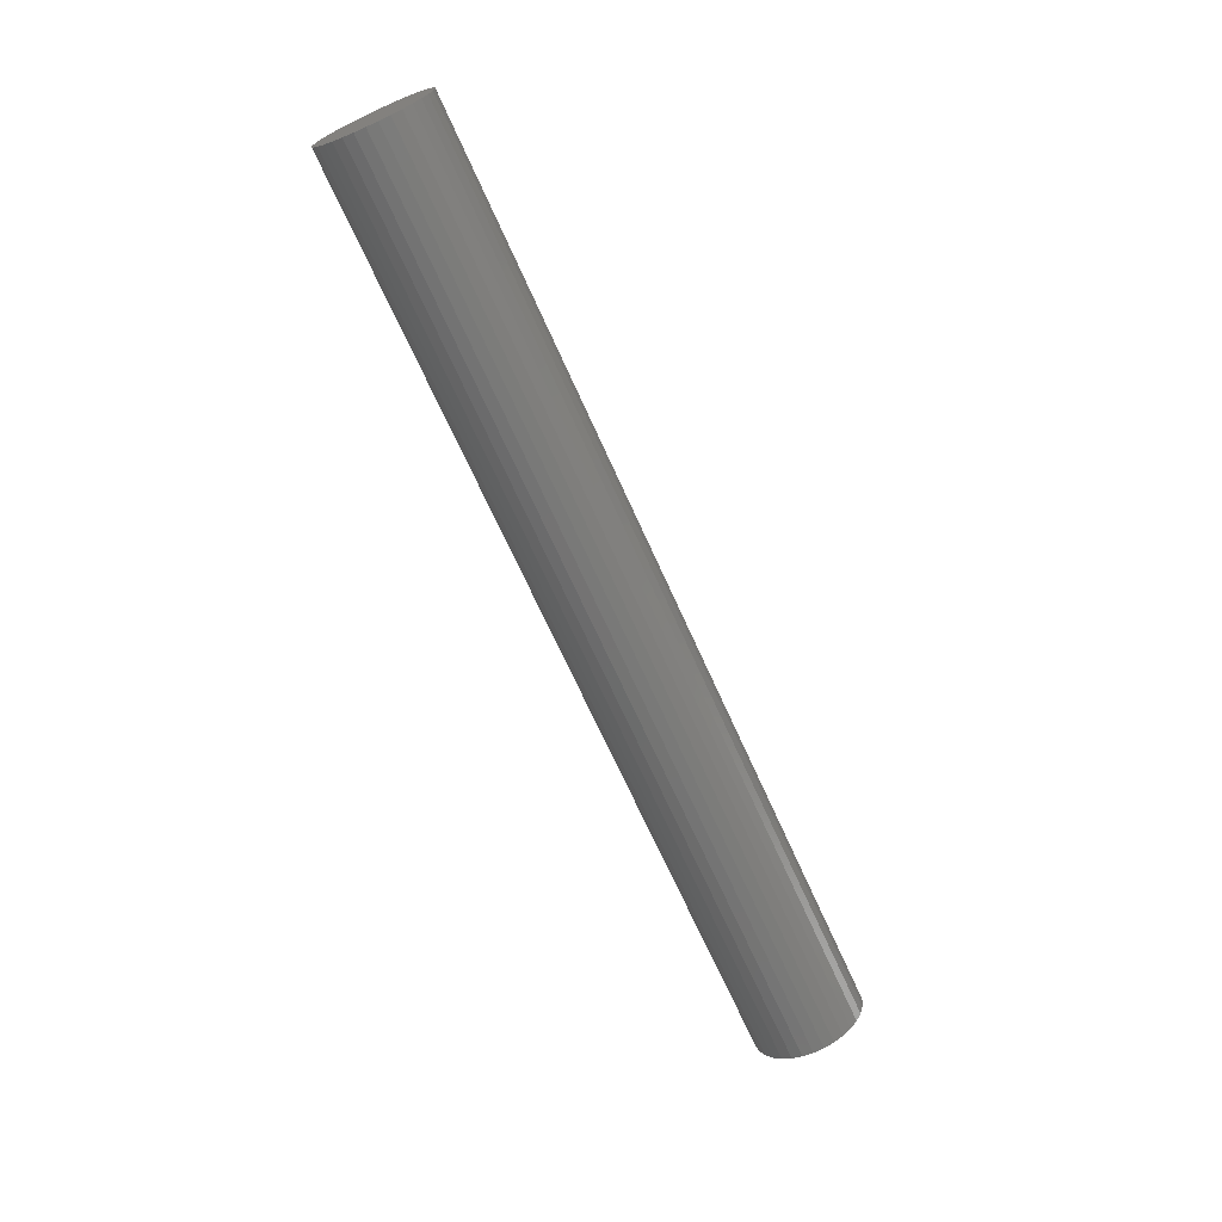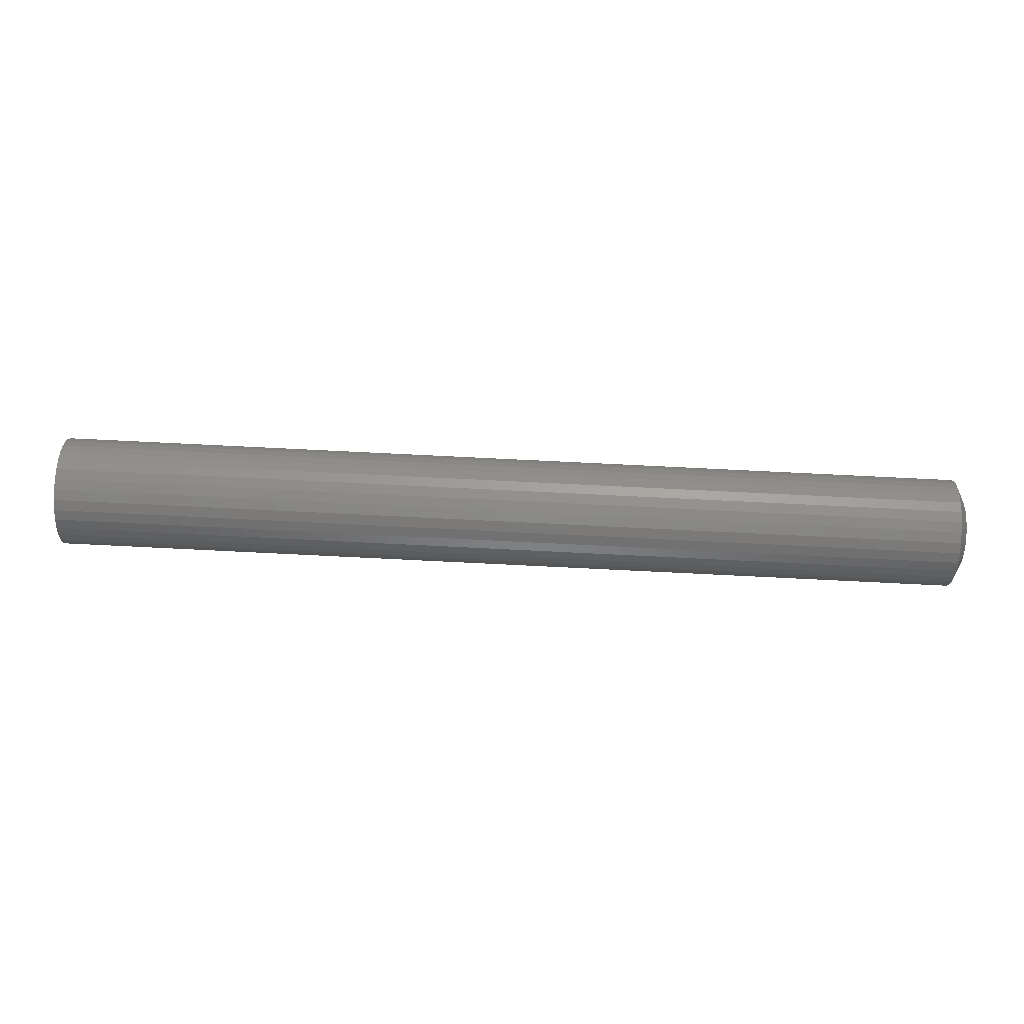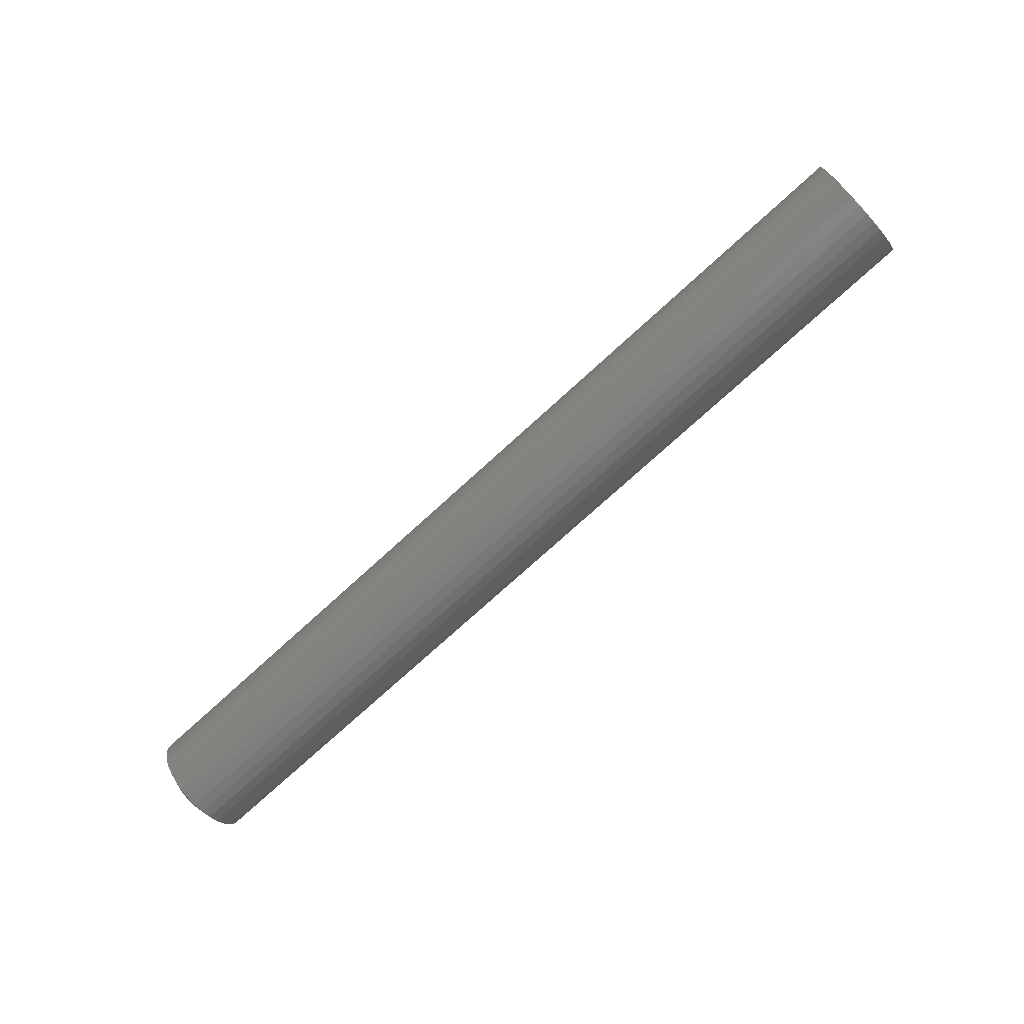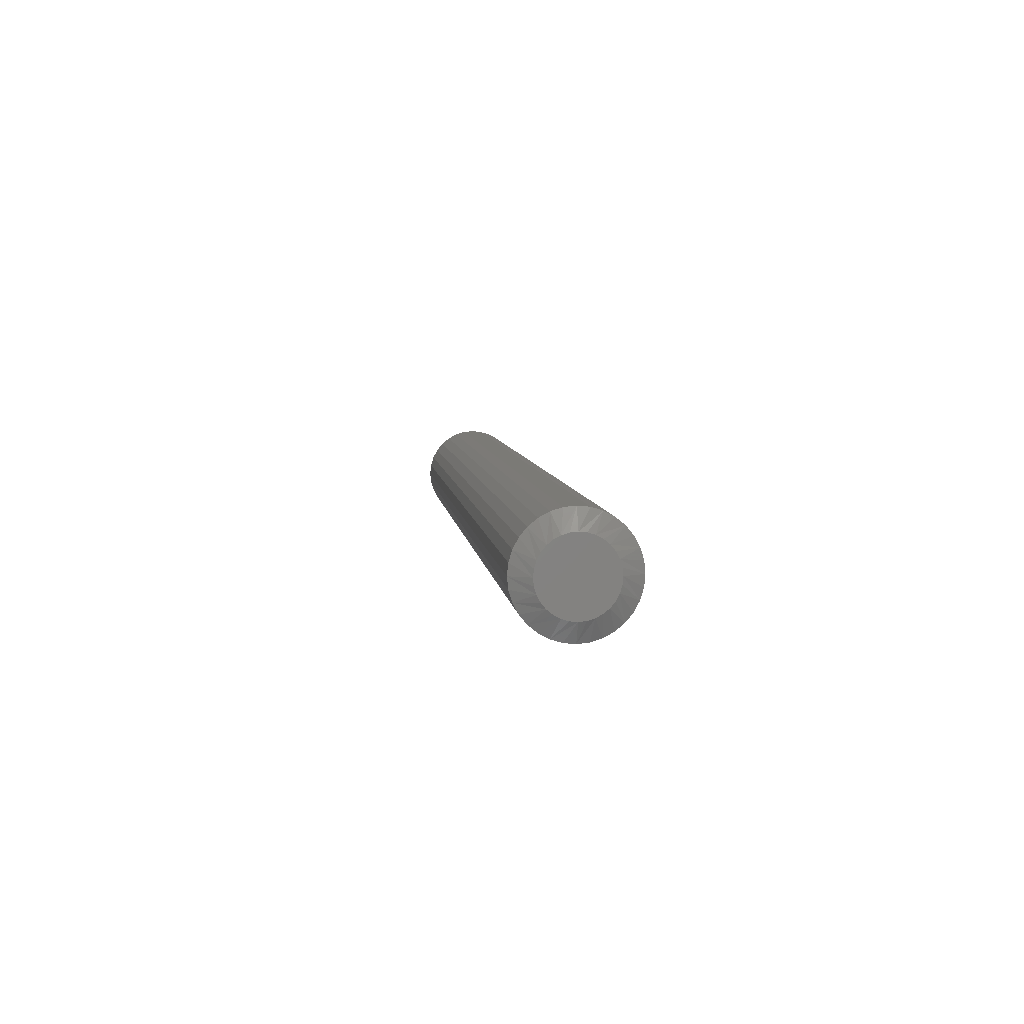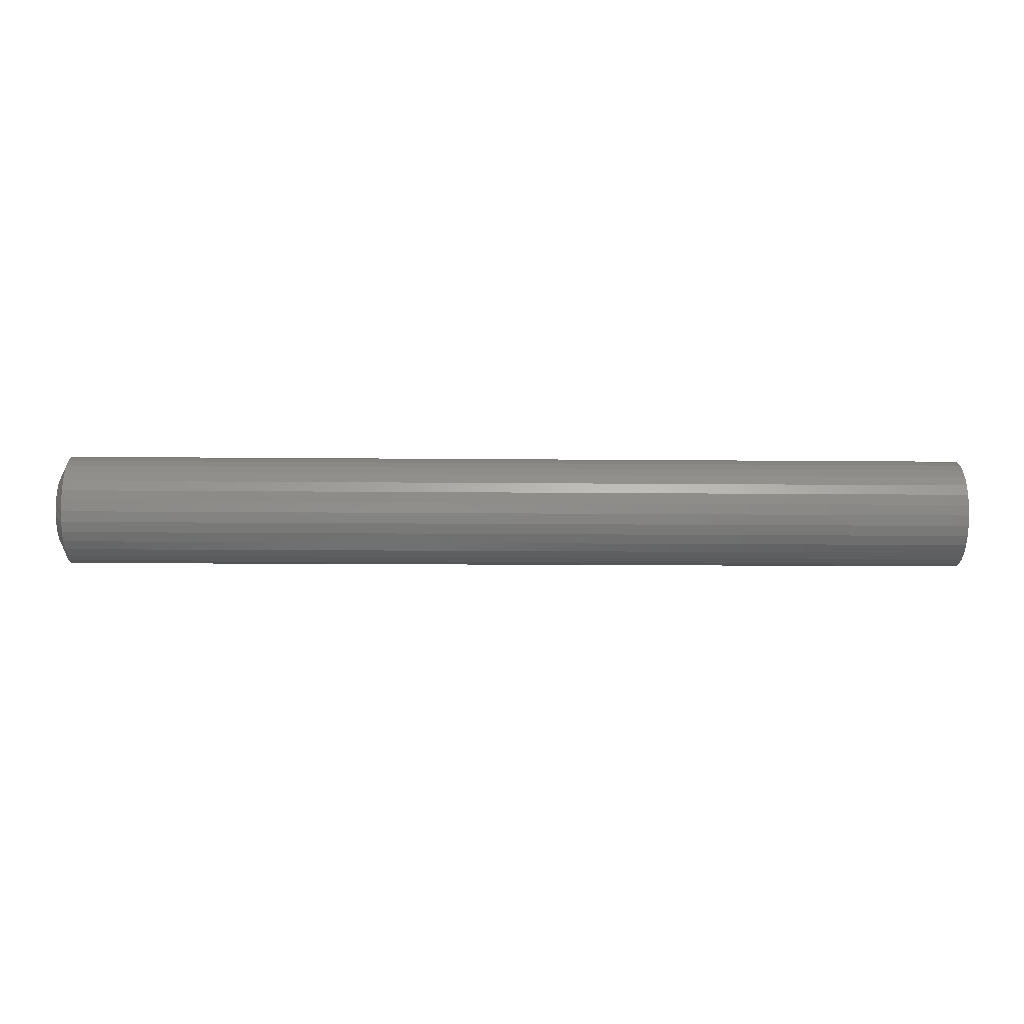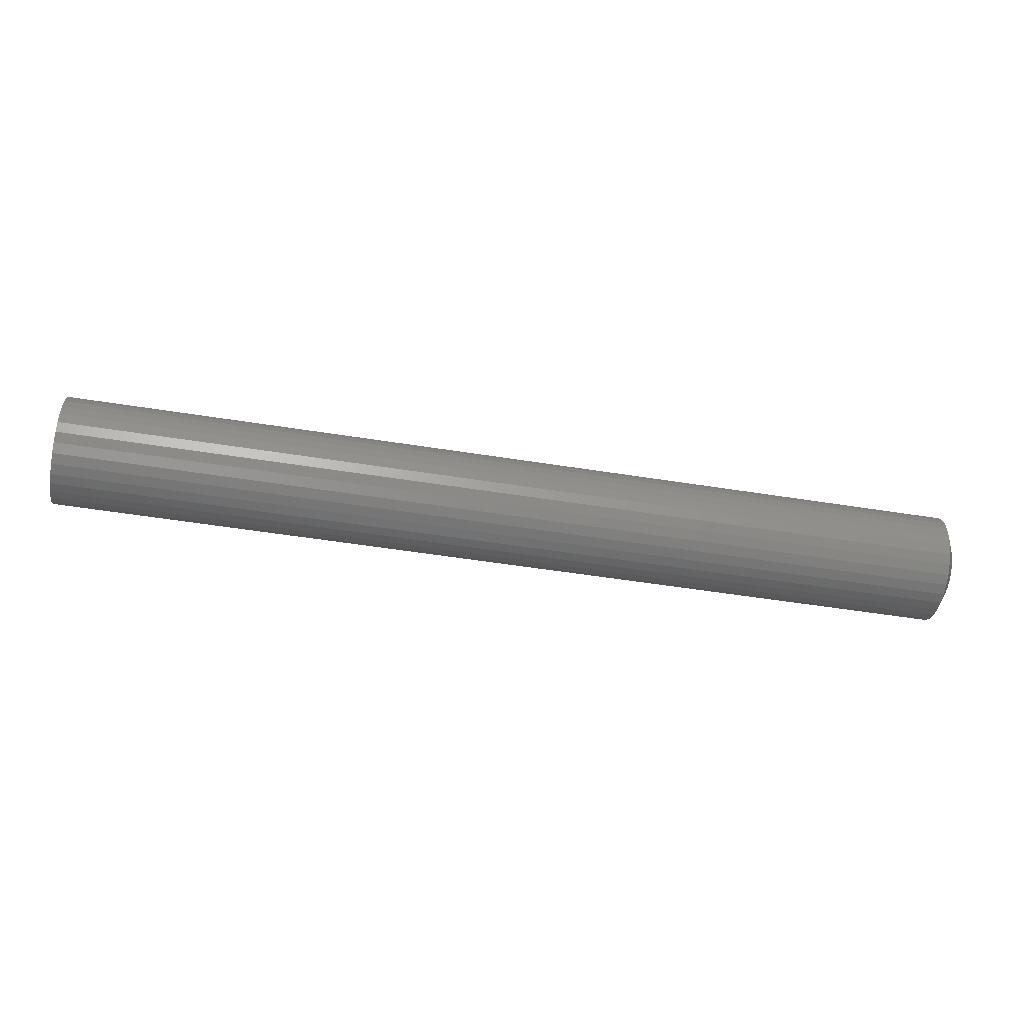
<metadata>
{"format":"stl","ext":"stl","renderer":"f3d","projection":"perspective","resolution":1024,"background":"white","views":[{"elev":-69.0,"azim":114.2,"up":"+Y"},{"elev":77.9,"azim":-177.2,"up":"+Z"},{"elev":-74.8,"azim":42.4,"up":"+Y"},{"elev":6.3,"azim":-96.4,"up":"+Z"},{"elev":-9.8,"azim":-1.6,"up":"+Y"},{"elev":-52.1,"azim":170.2,"up":"+Y"}]}
</metadata>
<code>
# stl→obj: 96 verts, 188 faces
v 0 0.09556 0.3286
v 0 0.101 0.3302
v 0 0.1066 0.3308
v 0 0.1122 0.3302
v 0 0.1176 0.3286
v 0 0.09059 0.3259
v 0 0.1226 0.3259
v 0 0.08623 0.3223
v 0 0.1269 0.3223
v 0 0.08265 0.318
v 0 0.1305 0.318
v 0 0.07999 0.313
v 0 0.1332 0.313
v 0 0.07835 0.3076
v 0 0.1348 0.3076
v 0 0.1332 0.291
v 0 0.07999 0.291
v 0 0.1348 0.2964
v 0 0.08265 0.286
v 0 0.1305 0.286
v 0 0.08623 0.2816
v 0 0.1269 0.2816
v 0 0.09059 0.278
v 0 0.1226 0.278
v 0 0.09556 0.2754
v 0 0.1176 0.2754
v 0 0.101 0.2737
v 0 0.1066 0.2732
v 0 0.1122 0.2737
v 0 0.07835 0.2964
v 0 0.0778 0.302
v 0 0.1354 0.302
v 0.007812 0.151 0.302
v 0.75 0.151 0.302
v 0.007812 0.1501 0.2933
v 0.75 0.1501 0.2933
v 0.007812 0.1476 0.285
v 0.75 0.1476 0.285
v 0.007812 0.1435 0.2773
v 0.75 0.1435 0.2773
v 0.007812 0.138 0.2706
v 0.75 0.138 0.2706
v 0.007812 0.1313 0.265
v 0.75 0.1313 0.265
v 0.007812 0.1236 0.2609
v 0.75 0.1236 0.2609
v 0.007812 0.1152 0.2584
v 0.75 0.1152 0.2584
v 0.007812 0.1066 0.2576
v 0.75 0.1066 0.2576
v 0.007812 0.09792 0.2584
v 0.75 0.09792 0.2584
v 0.007812 0.08958 0.2609
v 0.75 0.08958 0.2609
v 0.007812 0.08191 0.265
v 0.75 0.08191 0.265
v 0.007812 0.07518 0.2706
v 0.75 0.07518 0.2706
v 0.007812 0.06966 0.2773
v 0.75 0.06966 0.2773
v 0.007812 0.06555 0.285
v 0.75 0.06555 0.285
v 0.007812 0.06302 0.2933
v 0.75 0.06302 0.2933
v 0.007812 0.06217 0.302
v 0.75 0.06217 0.302
v 0.007812 0.06302 0.3106
v 0.75 0.06302 0.3106
v 0.007812 0.06555 0.319
v 0.75 0.06555 0.319
v 0.007812 0.06966 0.3266
v 0.75 0.06966 0.3266
v 0.007812 0.07518 0.3334
v 0.75 0.07518 0.3334
v 0.007812 0.08191 0.3389
v 0.75 0.08191 0.3389
v 0.007812 0.08958 0.343
v 0.75 0.08958 0.343
v 0.007812 0.09792 0.3455
v 0.75 0.09792 0.3455
v 0.007812 0.1066 0.3464
v 0.75 0.1066 0.3464
v 0.007812 0.1152 0.3455
v 0.75 0.1152 0.3455
v 0.007812 0.1236 0.343
v 0.75 0.1236 0.343
v 0.007812 0.1313 0.3389
v 0.75 0.1313 0.3389
v 0.007812 0.138 0.3334
v 0.75 0.138 0.3334
v 0.007812 0.1435 0.3266
v 0.75 0.1435 0.3266
v 0.007812 0.1476 0.319
v 0.75 0.1476 0.319
v 0.007812 0.1501 0.3106
v 0.75 0.1501 0.3106
f 1 2 3
f 1 3 4
f 5 1 4
f 6 1 5
f 7 6 5
f 8 6 7
f 9 8 7
f 10 8 9
f 11 10 9
f 12 10 11
f 13 12 11
f 14 12 13
f 15 14 13
f 16 17 18
f 19 17 16
f 20 19 16
f 21 19 20
f 22 21 20
f 23 21 22
f 24 23 22
f 25 23 24
f 26 25 24
f 27 25 26
f 28 27 26
f 29 28 26
f 17 30 18
f 18 30 31
f 18 31 32
f 32 31 14
f 32 14 15
f 33 34 35
f 35 34 36
f 35 36 37
f 37 36 38
f 37 38 39
f 39 38 40
f 39 40 41
f 41 40 42
f 41 42 43
f 43 42 44
f 43 44 45
f 45 44 46
f 45 46 47
f 47 46 48
f 47 48 49
f 49 48 50
f 49 50 51
f 51 50 52
f 51 52 53
f 53 52 54
f 53 54 55
f 55 54 56
f 55 56 57
f 57 56 58
f 57 58 59
f 59 58 60
f 59 60 61
f 61 60 62
f 61 62 63
f 63 62 64
f 63 64 65
f 65 64 66
f 65 66 67
f 67 66 68
f 67 68 69
f 69 68 70
f 69 70 71
f 71 70 72
f 71 72 73
f 73 72 74
f 73 74 75
f 75 74 76
f 75 76 77
f 77 76 78
f 77 78 79
f 79 78 80
f 79 80 81
f 81 80 82
f 81 82 83
f 83 82 84
f 83 84 85
f 85 84 86
f 85 86 87
f 87 86 88
f 87 88 89
f 89 88 90
f 89 90 91
f 91 90 92
f 91 92 93
f 93 92 94
f 93 94 95
f 95 94 96
f 95 96 33
f 33 96 34
f 35 37 16
f 61 30 17
f 59 61 17
f 57 59 17
f 57 17 19
f 57 19 21
f 55 57 21
f 53 55 21
f 53 21 23
f 53 23 25
f 51 53 25
f 49 51 25
f 49 25 27
f 49 27 28
f 47 49 28
f 45 47 28
f 45 28 29
f 45 29 26
f 43 45 26
f 41 43 26
f 41 26 24
f 41 24 22
f 39 41 22
f 37 39 22
f 37 22 20
f 37 20 16
f 33 35 16
f 33 16 18
f 33 18 32
f 31 30 61
f 31 61 63
f 31 63 65
f 67 69 12
f 93 15 13
f 91 93 13
f 89 91 13
f 89 13 11
f 89 11 9
f 87 89 9
f 85 87 9
f 85 9 7
f 85 7 5
f 83 85 5
f 81 83 5
f 81 5 4
f 81 4 3
f 79 81 3
f 77 79 3
f 77 3 2
f 77 2 1
f 75 77 1
f 73 75 1
f 73 1 6
f 73 6 8
f 71 73 8
f 69 71 8
f 69 8 10
f 69 10 12
f 65 67 12
f 65 12 14
f 65 14 31
f 32 15 93
f 32 93 95
f 32 95 33
f 82 80 78
f 84 82 78
f 84 78 86
f 86 78 76
f 86 76 88
f 88 76 74
f 88 74 90
f 90 74 72
f 90 72 92
f 92 72 70
f 92 70 94
f 94 70 68
f 94 68 96
f 36 62 38
f 38 62 60
f 38 60 40
f 40 60 58
f 40 58 42
f 42 58 56
f 42 56 44
f 44 56 54
f 44 54 46
f 46 54 52
f 46 52 50
f 46 50 48
f 96 68 34
f 34 68 66
f 34 66 36
f 36 66 64
f 36 64 62

</code>
